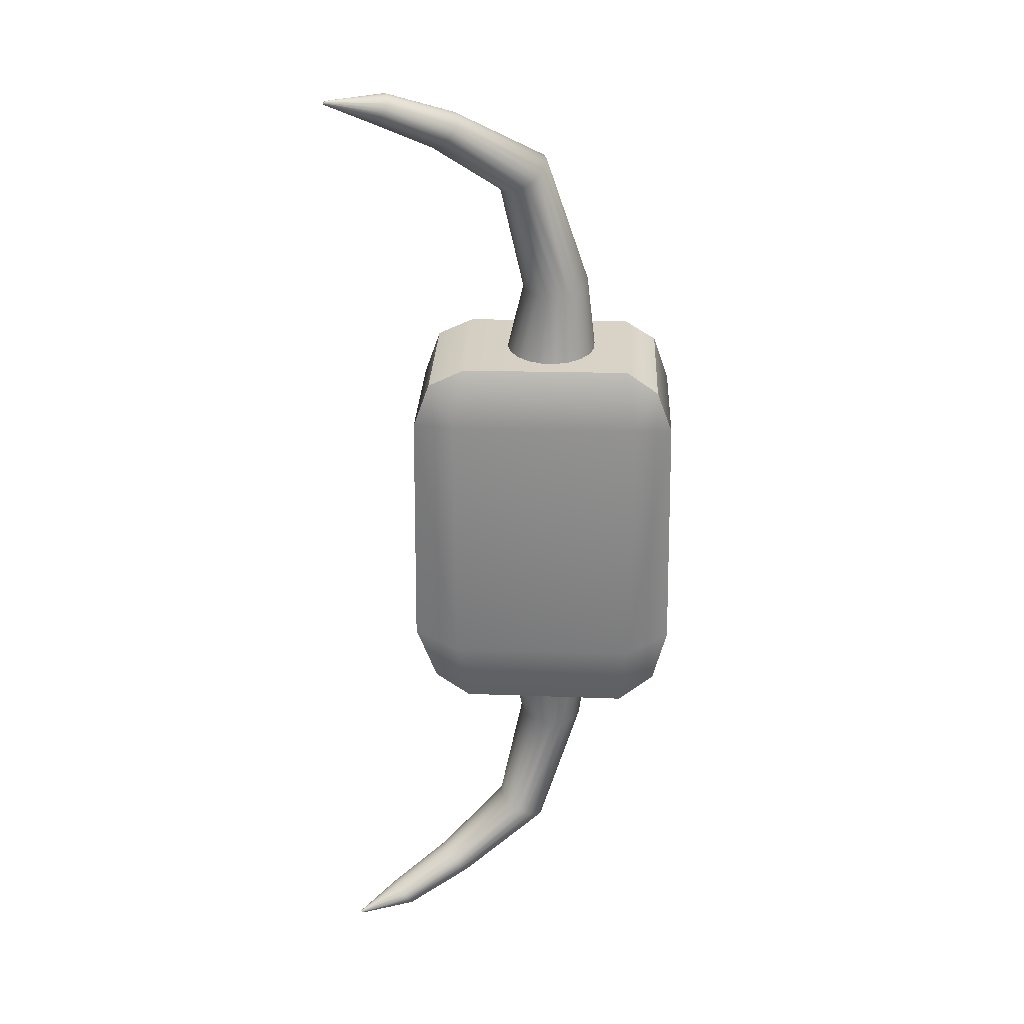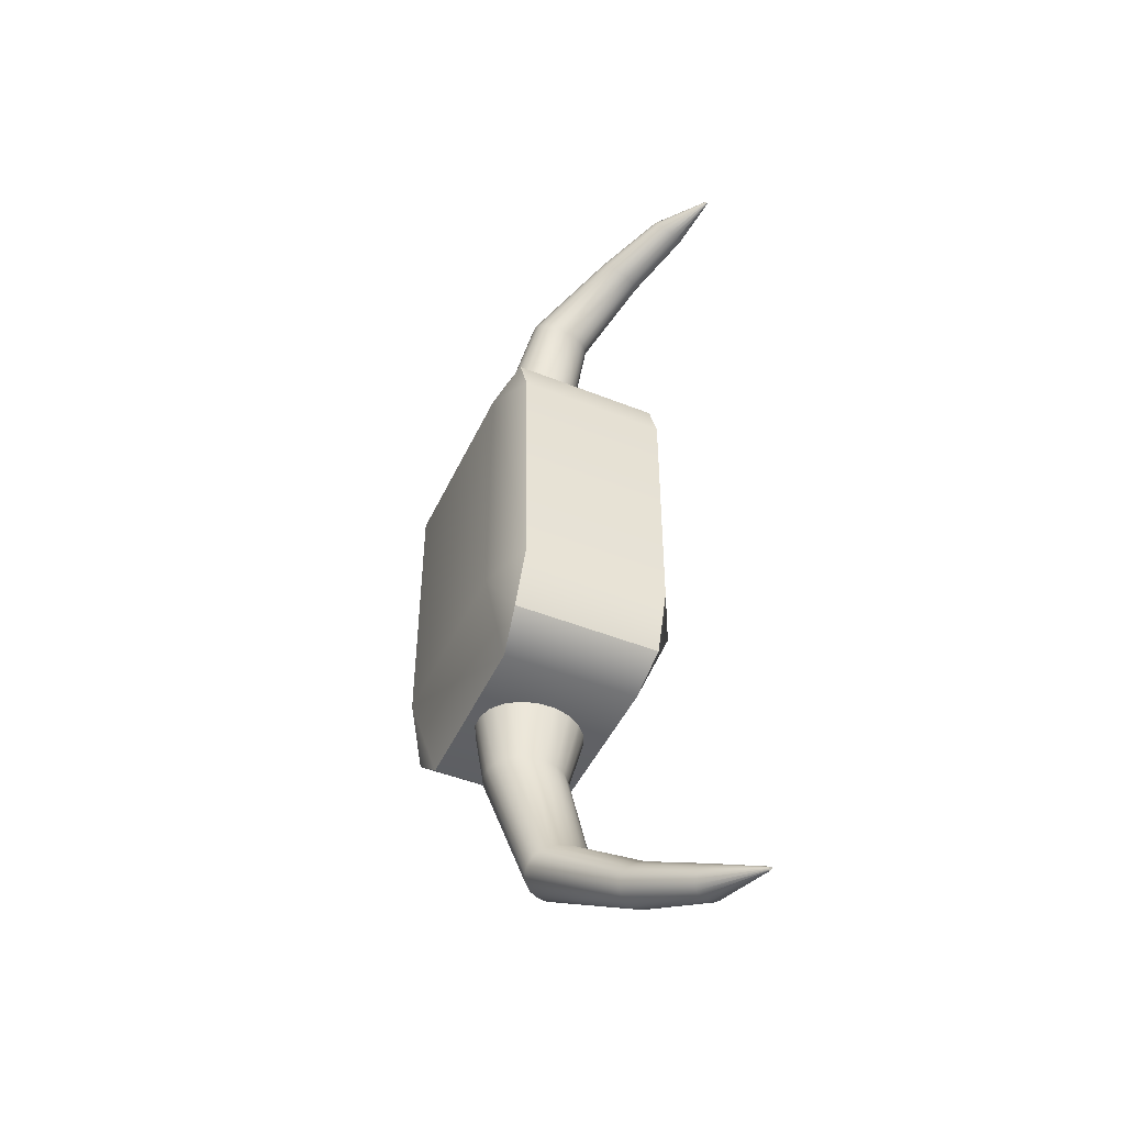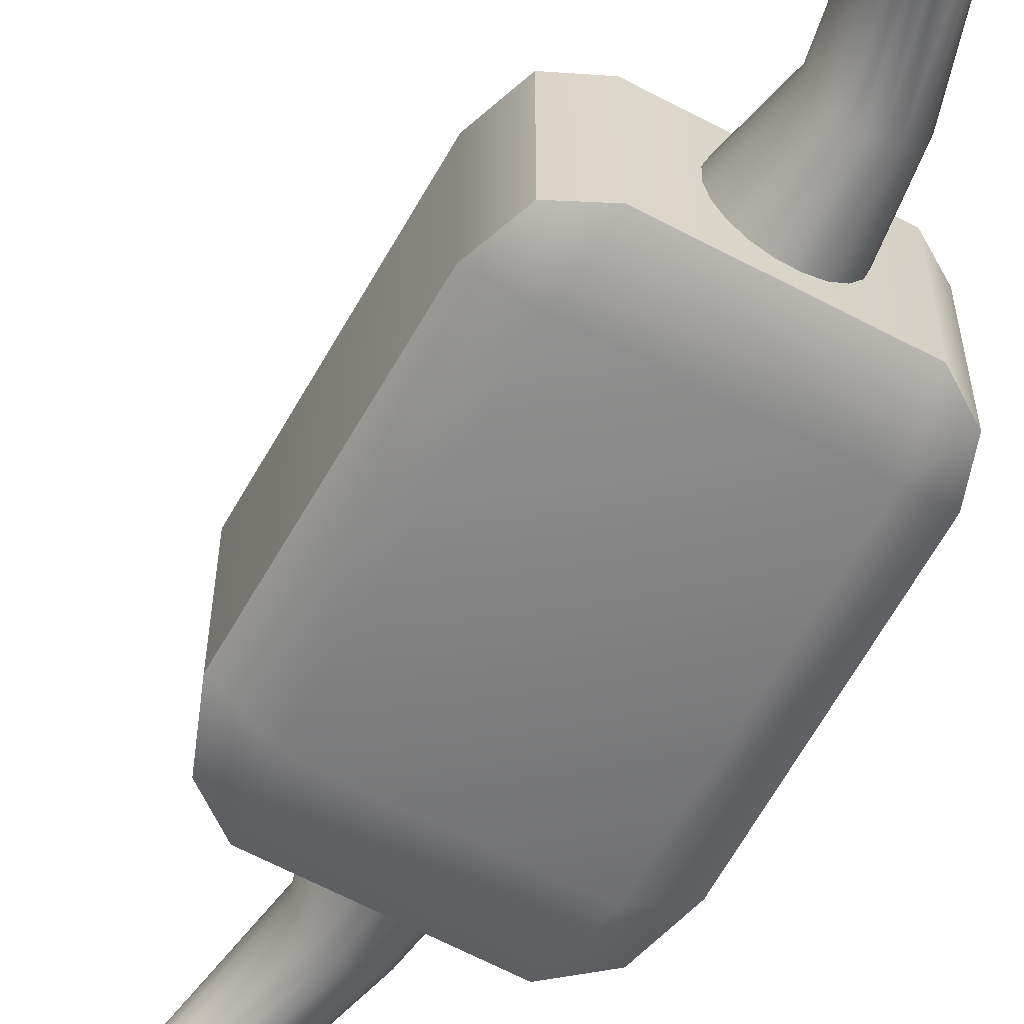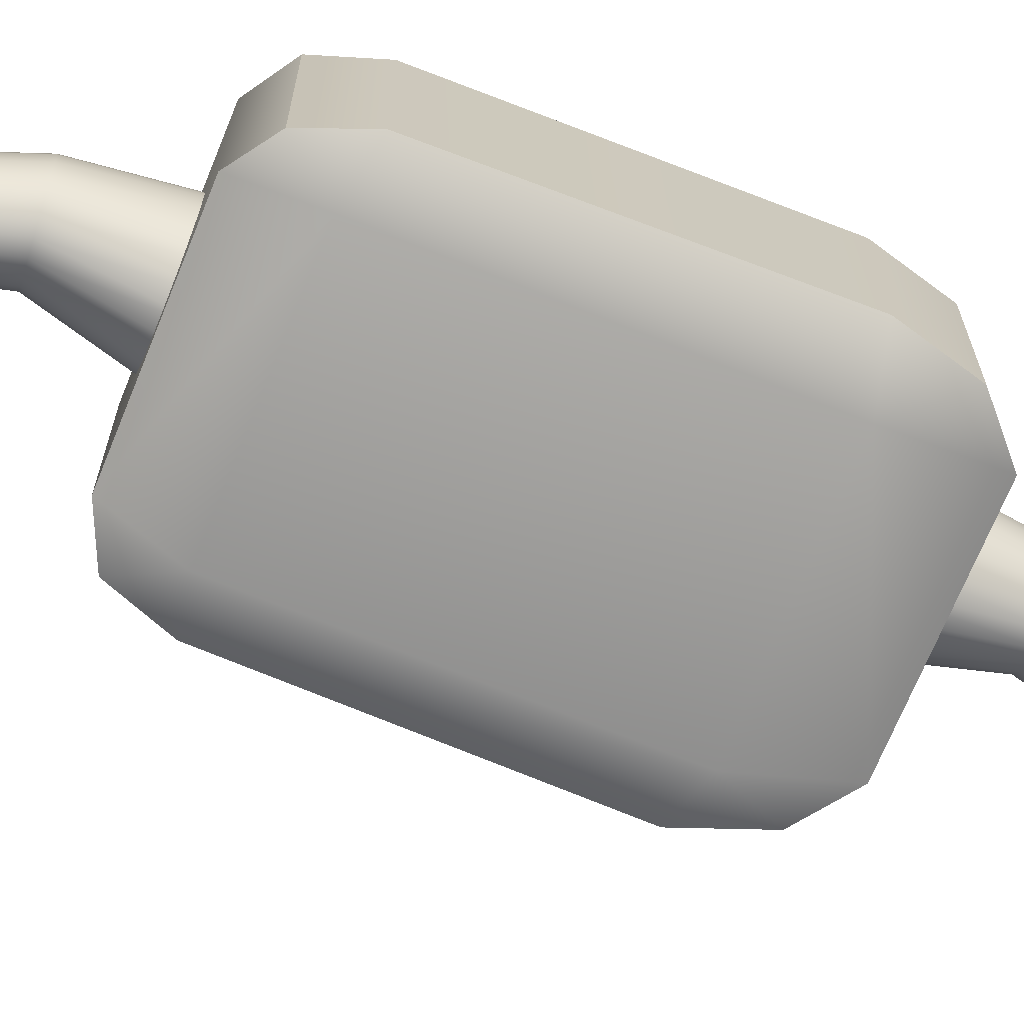
<metadata>
{"format":"obj","ext":"obj","renderer":"f3d","projection":"perspective","resolution":1024,"background":"white","views":[{"elev":27.2,"azim":2.5,"up":"+Z"},{"elev":-47.2,"azim":-114.3,"up":"+Z"},{"elev":-61.0,"azim":-28.6,"up":"+Y"},{"elev":-71.2,"azim":67.9,"up":"+Y"}]}
</metadata>
<code>
g default
v 0.4798 -0.3016 0.7281
v 0.5065 -0.266 -0.7325
v 0.4799 0.3418 0.7281
v 0.5065 0.3117 -0.7325
v -0.5154 0.3315 0.7427
v -0.5071 0.3258 -0.7343
v -0.5154 -0.2895 0.7427
v -0.5071 -0.2827 -0.7342
v 0.3552 0.3006 -0.8683
v 0.3466 0.3271 0.8164
v 0.3466 -0.2843 0.8164
v 0.3552 -0.2526 -0.8683
v -0.3582 0.3043 -0.8585
v -0.3622 0.3276 0.8146
v -0.3622 -0.2848 0.8146
v -0.3582 -0.2571 -0.8585
v -0.5971 0.322 -0.503
v -0.5971 -0.2782 -0.5029
v -0.4032 -0.3826 -0.5374
v 0.3799 -0.3826 -0.5368
v 0.5668 -0.266 -0.5029
v 0.5668 0.3118 -0.5029
v 0.3807 0.4098 -0.5385
v -0.4047 0.4098 -0.5391
v -0.5838 0.329 0.5507
v -0.5838 -0.2865 0.5507
v -0.4023 -0.3826 0.5836
v 0.3784 -0.3826 0.5852
v 0.5456 -0.2815 0.5456
v 0.5456 0.3248 0.5456
v 0.3791 0.4098 0.5852
v -0.4038 0.4098 0.5836
v -0.8918 -0.4546 2.019
v -0.8925 -0.456 2.018
v -0.8929 -0.4577 2.016
v -0.8929 -0.4595 2.015
v -0.8924 -0.4612 2.015
v -0.8916 -0.4628 2.015
v -0.8905 -0.464 2.016
v -0.8892 -0.4648 2.018
v -0.8878 -0.465 2.019
v -0.8865 -0.4646 2.021
v -0.8855 -0.4637 2.023
v -0.8847 -0.4623 2.025
v -0.8843 -0.4607 2.027
v -0.8844 -0.4589 2.028
v -0.8848 -0.4571 2.028
v -0.8857 -0.4555 2.028
v -0.8868 -0.4543 2.027
v -0.8881 -0.4536 2.025
v -0.8894 -0.4534 2.023
v -0.8907 -0.4537 2.021
v -0.153 0.2281 0.6423
v -0.1968 0.1617 0.6423
v -0.2213 0.08244 0.6423
v -0.2242 -0.002045 0.6423
v -0.2052 -0.08346 0.6423
v -0.166 -0.1538 0.6423
v -0.1106 -0.2063 0.6423
v -0.04439 -0.2357 0.6423
v 0.02618 -0.2391 0.6423
v 0.09419 -0.2163 0.6423
v 0.153 -0.1694 0.6423
v 0.1968 -0.1031 0.6423
v 0.2213 -0.02384 0.6423
v 0.2242 0.06065 0.6423
v 0.2052 0.1421 0.6423
v 0.166 0.2125 0.6423
v 0.1106 0.2649 0.6423
v 0.04439 0.2943 0.6423
v -0.02618 0.2977 0.6423
v -0.09419 0.2749 0.6423
v -0.8886 -0.4592 2.021
v -0 0.0293 0.6423
v 0.05347 0.2105 1.115
v 0.0951 0.1918 1.118
v 0.13 0.1587 1.12
v 0.1546 0.1143 1.121
v 0.1667 0.06295 1.12
v 0.1649 0.009708 1.118
v 0.1496 -0.04023 1.115
v 0.1221 -0.08197 1.111
v 0.08525 -0.1114 1.107
v 0.04255 -0.1257 1.102
v -0.001789 -0.1234 1.098
v -0.04342 -0.1048 1.095
v -0.07828 -0.07169 1.093
v -0.1029 -0.02728 1.093
v -0.115 0.02406 1.093
v -0.1133 0.07731 1.095
v -0.09792 0.1272 1.098
v -0.07046 0.169 1.102
v -0.03357 0.1984 1.107
v 0.009131 0.2127 1.111
v -0.07279 0.07905 1.673
v -0.04673 0.0508 1.682
v -0.02745 0.01421 1.685
v -0.01684 -0.02714 1.682
v -0.01594 -0.06922 1.673
v -0.02483 -0.1079 1.66
v -0.04265 -0.1394 1.642
v -0.06765 -0.1606 1.623
v -0.09738 -0.1695 1.603
v -0.1289 -0.1651 1.586
v -0.1592 -0.148 1.572
v -0.1853 -0.1197 1.563
v -0.2046 -0.08315 1.56
v -0.2152 -0.04179 1.563
v -0.2161 0.000284 1.572
v -0.2072 0.03896 1.586
v -0.1894 0.07044 1.603
v -0.1644 0.09166 1.623
v -0.1346 0.1005 1.642
v -0.1031 0.09618 1.66
v -0.4162 -0.1339 1.902
v -0.3995 -0.1558 1.911
v -0.3862 -0.183 1.915
v -0.3777 -0.2128 1.911
v -0.3746 -0.2422 1.902
v -0.3775 -0.2685 1.887
v -0.3858 -0.2889 1.869
v -0.399 -0.3016 1.848
v -0.4155 -0.3053 1.828
v -0.434 -0.2995 1.81
v -0.4524 -0.285 1.795
v -0.4691 -0.263 1.786
v -0.4824 -0.2359 1.782
v -0.491 -0.2061 1.786
v -0.494 -0.1766 1.795
v -0.4912 -0.1504 1.81
v -0.4828 -0.1299 1.828
v -0.4697 -0.1173 1.848
v -0.4531 -0.1136 1.869
v -0.4346 -0.1193 1.887
v -0.6888 -0.2797 2.004
v -0.6756 -0.2915 2.017
v -0.6635 -0.3088 2.024
v -0.6535 -0.3299 2.027
v -0.6466 -0.3527 2.024
v -0.6436 -0.375 2.017
v -0.6447 -0.3947 2.004
v -0.6498 -0.4097 1.989
v -0.6585 -0.4186 1.972
v -0.6698 -0.4206 1.955
v -0.6826 -0.4155 1.94
v -0.6958 -0.4037 1.928
v -0.7079 -0.3864 1.92
v -0.7179 -0.3653 1.917
v -0.7248 -0.3425 1.92
v -0.7278 -0.3202 1.928
v -0.7267 -0.3006 1.94
v -0.7216 -0.2855 1.955
v -0.7129 -0.2766 1.972
v -0.7017 -0.2746 1.989
v -0.8918 -0.4546 -2.019
v -0.8925 -0.456 -2.018
v -0.8929 -0.4577 -2.016
v -0.8929 -0.4595 -2.015
v -0.8924 -0.4612 -2.015
v -0.8916 -0.4628 -2.015
v -0.8905 -0.464 -2.016
v -0.8892 -0.4648 -2.018
v -0.8878 -0.465 -2.019
v -0.8865 -0.4646 -2.021
v -0.8855 -0.4637 -2.023
v -0.8847 -0.4623 -2.025
v -0.8843 -0.4607 -2.027
v -0.8844 -0.4589 -2.028
v -0.8848 -0.4571 -2.028
v -0.8857 -0.4555 -2.028
v -0.8868 -0.4543 -2.027
v -0.8881 -0.4536 -2.025
v -0.8894 -0.4534 -2.023
v -0.8907 -0.4537 -2.021
v -0.153 0.2281 -0.6423
v -0.1968 0.1617 -0.6423
v -0.2213 0.08244 -0.6423
v -0.2242 -0.002045 -0.6423
v -0.2052 -0.08346 -0.6423
v -0.166 -0.1538 -0.6423
v -0.1106 -0.2063 -0.6423
v -0.04439 -0.2357 -0.6423
v 0.02618 -0.2391 -0.6423
v 0.09419 -0.2163 -0.6423
v 0.153 -0.1694 -0.6423
v 0.1968 -0.1031 -0.6423
v 0.2213 -0.02384 -0.6423
v 0.2242 0.06065 -0.6423
v 0.2052 0.1421 -0.6423
v 0.166 0.2125 -0.6423
v 0.1106 0.2649 -0.6423
v 0.04439 0.2943 -0.6423
v -0.02618 0.2977 -0.6423
v -0.09419 0.2749 -0.6423
v -0.8886 -0.4592 -2.021
v -0 0.0293 -0.6423
v 0.05347 0.2105 -1.115
v 0.0951 0.1918 -1.118
v 0.13 0.1587 -1.12
v 0.1546 0.1143 -1.121
v 0.1667 0.06295 -1.12
v 0.1649 0.009708 -1.118
v 0.1496 -0.04023 -1.115
v 0.1221 -0.08197 -1.111
v 0.08525 -0.1114 -1.107
v 0.04255 -0.1257 -1.102
v -0.001789 -0.1234 -1.098
v -0.04342 -0.1048 -1.095
v -0.07828 -0.07169 -1.093
v -0.1029 -0.02728 -1.093
v -0.115 0.02406 -1.093
v -0.1133 0.07731 -1.095
v -0.09792 0.1272 -1.098
v -0.07046 0.169 -1.102
v -0.03357 0.1984 -1.107
v 0.009131 0.2127 -1.111
v -0.07279 0.07905 -1.673
v -0.04673 0.0508 -1.682
v -0.02745 0.01421 -1.685
v -0.01684 -0.02714 -1.682
v -0.01594 -0.06922 -1.673
v -0.02483 -0.1079 -1.66
v -0.04265 -0.1394 -1.642
v -0.06765 -0.1606 -1.623
v -0.09738 -0.1695 -1.603
v -0.1289 -0.1651 -1.586
v -0.1592 -0.148 -1.572
v -0.1853 -0.1197 -1.563
v -0.2046 -0.08315 -1.56
v -0.2152 -0.04179 -1.563
v -0.2161 0.000284 -1.572
v -0.2072 0.03896 -1.586
v -0.1894 0.07044 -1.603
v -0.1644 0.09166 -1.623
v -0.1346 0.1005 -1.642
v -0.1031 0.09618 -1.66
v -0.4162 -0.1339 -1.902
v -0.3995 -0.1558 -1.911
v -0.3862 -0.183 -1.915
v -0.3777 -0.2128 -1.911
v -0.3746 -0.2422 -1.902
v -0.3775 -0.2685 -1.887
v -0.3858 -0.2889 -1.869
v -0.399 -0.3016 -1.848
v -0.4155 -0.3053 -1.828
v -0.434 -0.2995 -1.81
v -0.4524 -0.285 -1.795
v -0.4691 -0.263 -1.786
v -0.4824 -0.2359 -1.782
v -0.491 -0.2061 -1.786
v -0.494 -0.1766 -1.795
v -0.4912 -0.1504 -1.81
v -0.4828 -0.1299 -1.828
v -0.4697 -0.1173 -1.848
v -0.4531 -0.1136 -1.869
v -0.4346 -0.1193 -1.887
v -0.6888 -0.2797 -2.004
v -0.6756 -0.2915 -2.017
v -0.6635 -0.3088 -2.024
v -0.6535 -0.3299 -2.027
v -0.6466 -0.3527 -2.024
v -0.6436 -0.375 -2.017
v -0.6447 -0.3947 -2.004
v -0.6498 -0.4097 -1.989
v -0.6585 -0.4186 -1.972
v -0.6698 -0.4206 -1.955
v -0.6826 -0.4155 -1.94
v -0.6958 -0.4037 -1.928
v -0.7079 -0.3864 -1.92
v -0.7179 -0.3653 -1.917
v -0.7248 -0.3425 -1.92
v -0.7278 -0.3202 -1.928
v -0.7267 -0.3006 -1.94
v -0.7216 -0.2855 -1.955
v -0.7129 -0.2766 -1.972
v -0.7017 -0.2746 -1.989
g polySurface12
f 1 29 3
f 3 29 30
f 30 31 3
f 3 31 10
f 25 26 5
f 5 26 7
f 11 28 1
f 1 28 29
f 2 12 4
f 4 12 9
f 1 3 11
f 11 3 10
f 10 31 14
f 14 31 32
f 15 11 14
f 14 11 10
f 27 28 15
f 15 28 11
f 9 12 13
f 13 12 16
f 14 32 5
f 5 32 25
f 7 15 5
f 5 15 14
f 26 27 7
f 7 27 15
f 13 16 6
f 6 16 8
f 17 6 18
f 18 6 8
f 18 8 19
f 19 8 16
f 19 16 20
f 20 16 12
f 21 20 2
f 2 20 12
f 22 21 4
f 4 21 2
f 22 4 23
f 23 4 9
f 24 23 13
f 13 23 9
f 17 24 6
f 6 24 13
f 17 18 25
f 25 18 26
f 27 26 19
f 19 26 18
f 28 27 20
f 20 27 19
f 28 20 29
f 29 20 21
f 29 21 30
f 30 21 22
f 31 30 23
f 23 30 22
f 31 23 32
f 32 23 24
f 25 32 17
f 17 32 24
f 34 33 151
f 33 152 151
f 35 34 150
f 34 151 150
f 36 35 149
f 35 150 149
f 37 36 148
f 36 149 148
f 38 37 147
f 37 148 147
f 38 147 39
f 147 146 39
f 39 146 40
f 146 145 40
f 40 145 41
f 145 144 41
f 42 41 143
f 41 144 143
f 43 42 142
f 42 143 142
f 44 43 141
f 43 142 141
f 44 141 45
f 141 140 45
f 46 45 139
f 45 140 139
f 47 46 138
f 46 139 138
f 48 47 137
f 47 138 137
f 49 48 136
f 48 137 136
f 50 49 135
f 49 136 135
f 51 50 154
f 50 135 154
f 52 51 153
f 51 154 153
f 33 52 152
f 52 153 152
f 34 73 33
f 35 73 34
f 36 73 35
f 37 73 36
f 38 73 37
f 39 73 38
f 40 73 39
f 41 73 40
f 42 73 41
f 43 73 42
f 44 73 43
f 45 73 44
f 46 73 45
f 47 73 46
f 48 73 47
f 49 73 48
f 50 73 49
f 51 73 50
f 52 73 51
f 33 73 52
f 53 74 54
f 54 74 55
f 55 74 56
f 56 74 57
f 57 74 58
f 58 74 59
f 59 74 60
f 60 74 61
f 61 74 62
f 62 74 63
f 63 74 64
f 64 74 65
f 65 74 66
f 66 74 67
f 67 74 68
f 68 74 69
f 69 74 70
f 70 74 71
f 71 74 72
f 72 74 53
f 76 69 75
f 75 69 70
f 77 68 76
f 76 68 69
f 78 67 77
f 77 67 68
f 66 67 79
f 79 67 78
f 65 66 80
f 80 66 79
f 64 65 81
f 81 65 80
f 63 64 82
f 82 64 81
f 62 63 83
f 83 63 82
f 61 62 84
f 84 62 83
f 60 61 85
f 85 61 84
f 59 60 86
f 86 60 85
f 87 58 86
f 86 58 59
f 88 57 87
f 87 57 58
f 89 56 88
f 88 56 57
f 90 55 89
f 89 55 56
f 91 54 90
f 90 54 55
f 92 53 91
f 91 53 54
f 93 72 92
f 92 72 53
f 94 71 93
f 93 71 72
f 75 70 94
f 94 70 71
f 96 77 95
f 95 77 76
f 97 78 96
f 96 78 77
f 98 79 97
f 97 79 78
f 99 80 98
f 98 80 79
f 100 81 99
f 99 81 80
f 101 82 100
f 100 82 81
f 102 83 101
f 101 83 82
f 84 83 103
f 103 83 102
f 85 84 104
f 104 84 103
f 86 85 105
f 105 85 104
f 87 86 106
f 106 86 105
f 88 87 107
f 107 87 106
f 89 88 108
f 108 88 107
f 90 89 109
f 109 89 108
f 91 90 110
f 110 90 109
f 92 91 111
f 111 91 110
f 93 92 112
f 112 92 111
f 113 94 112
f 112 94 93
f 114 75 113
f 113 75 94
f 95 76 114
f 114 76 75
f 96 95 116
f 116 95 115
f 117 97 116
f 116 97 96
f 118 98 117
f 117 98 97
f 119 99 118
f 118 99 98
f 120 100 119
f 119 100 99
f 121 101 120
f 120 101 100
f 122 102 121
f 121 102 101
f 123 103 122
f 122 103 102
f 124 104 123
f 123 104 103
f 125 105 124
f 124 105 104
f 126 106 125
f 125 106 105
f 107 106 127
f 127 106 126
f 108 107 128
f 128 107 127
f 109 108 129
f 129 108 128
f 110 109 130
f 130 109 129
f 111 110 131
f 131 110 130
f 112 111 132
f 132 111 131
f 113 112 133
f 133 112 132
f 114 113 134
f 134 113 133
f 95 114 115
f 115 114 134
f 115 134 136
f 136 134 135
f 137 116 136
f 136 116 115
f 138 117 137
f 137 117 116
f 139 118 138
f 138 118 117
f 140 119 139
f 139 119 118
f 141 120 140
f 140 120 119
f 142 121 141
f 141 121 120
f 143 122 142
f 142 122 121
f 144 123 143
f 143 123 122
f 145 124 144
f 144 124 123
f 146 125 145
f 145 125 124
f 126 125 147
f 147 125 146
f 127 126 148
f 148 126 147
f 128 127 149
f 149 127 148
f 129 128 150
f 150 128 149
f 130 129 151
f 151 129 150
f 131 130 152
f 152 130 151
f 132 131 153
f 153 131 152
f 133 132 154
f 154 132 153
f 134 133 135
f 135 133 154
f 156 273 155
f 155 273 274
f 157 272 156
f 156 272 273
f 158 271 157
f 157 271 272
f 159 270 158
f 158 270 271
f 160 269 159
f 159 269 270
f 160 161 269
f 161 268 269
f 161 162 268
f 162 267 268
f 162 163 267
f 163 266 267
f 164 265 163
f 163 265 266
f 165 264 164
f 164 264 265
f 166 263 165
f 165 263 264
f 166 167 263
f 167 262 263
f 168 261 167
f 167 261 262
f 169 260 168
f 168 260 261
f 170 259 169
f 169 259 260
f 171 258 170
f 170 258 259
f 172 257 171
f 171 257 258
f 173 276 172
f 172 276 257
f 174 275 173
f 173 275 276
f 155 274 174
f 174 274 275
f 156 155 195
f 157 156 195
f 158 157 195
f 159 158 195
f 160 159 195
f 161 160 195
f 162 161 195
f 163 162 195
f 164 163 195
f 165 164 195
f 166 165 195
f 167 166 195
f 168 167 195
f 169 168 195
f 170 169 195
f 171 170 195
f 172 171 195
f 173 172 195
f 174 173 195
f 155 174 195
f 175 176 196
f 176 177 196
f 177 178 196
f 178 179 196
f 179 180 196
f 180 181 196
f 181 182 196
f 182 183 196
f 183 184 196
f 184 185 196
f 185 186 196
f 186 187 196
f 187 188 196
f 188 189 196
f 189 190 196
f 190 191 196
f 191 192 196
f 192 193 196
f 193 194 196
f 194 175 196
f 198 197 191
f 191 197 192
f 199 198 190
f 190 198 191
f 200 199 189
f 189 199 190
f 200 189 201
f 201 189 188
f 201 188 202
f 202 188 187
f 202 187 203
f 203 187 186
f 203 186 204
f 204 186 185
f 204 185 205
f 205 185 184
f 205 184 206
f 206 184 183
f 206 183 207
f 207 183 182
f 207 182 208
f 208 182 181
f 209 208 180
f 180 208 181
f 210 209 179
f 179 209 180
f 211 210 178
f 178 210 179
f 212 211 177
f 177 211 178
f 213 212 176
f 176 212 177
f 214 213 175
f 175 213 176
f 215 214 194
f 194 214 175
f 216 215 193
f 193 215 194
f 197 216 192
f 192 216 193
f 218 217 199
f 199 217 198
f 219 218 200
f 200 218 199
f 220 219 201
f 201 219 200
f 221 220 202
f 202 220 201
f 222 221 203
f 203 221 202
f 223 222 204
f 204 222 203
f 224 223 205
f 205 223 204
f 224 205 225
f 225 205 206
f 225 206 226
f 226 206 207
f 226 207 227
f 227 207 208
f 227 208 228
f 228 208 209
f 228 209 229
f 229 209 210
f 229 210 230
f 230 210 211
f 230 211 231
f 231 211 212
f 231 212 232
f 232 212 213
f 232 213 233
f 233 213 214
f 233 214 234
f 234 214 215
f 235 234 216
f 216 234 215
f 236 235 197
f 197 235 216
f 217 236 198
f 198 236 197
f 237 217 238
f 238 217 218
f 239 238 219
f 219 238 218
f 240 239 220
f 220 239 219
f 241 240 221
f 221 240 220
f 242 241 222
f 222 241 221
f 243 242 223
f 223 242 222
f 244 243 224
f 224 243 223
f 245 244 225
f 225 244 224
f 246 245 226
f 226 245 225
f 247 246 227
f 227 246 226
f 248 247 228
f 228 247 227
f 248 228 249
f 249 228 229
f 249 229 250
f 250 229 230
f 250 230 251
f 251 230 231
f 251 231 252
f 252 231 232
f 252 232 253
f 253 232 233
f 253 233 254
f 254 233 234
f 254 234 255
f 255 234 235
f 255 235 256
f 256 235 236
f 256 236 237
f 237 236 217
f 257 256 258
f 258 256 237
f 259 258 238
f 238 258 237
f 260 259 239
f 239 259 238
f 261 260 240
f 240 260 239
f 262 261 241
f 241 261 240
f 263 262 242
f 242 262 241
f 264 263 243
f 243 263 242
f 265 264 244
f 244 264 243
f 266 265 245
f 245 265 244
f 267 266 246
f 246 266 245
f 268 267 247
f 247 267 246
f 268 247 269
f 269 247 248
f 269 248 270
f 270 248 249
f 270 249 271
f 271 249 250
f 271 250 272
f 272 250 251
f 272 251 273
f 273 251 252
f 273 252 274
f 274 252 253
f 274 253 275
f 275 253 254
f 275 254 276
f 276 254 255
f 276 255 257
f 257 255 256

</code>
